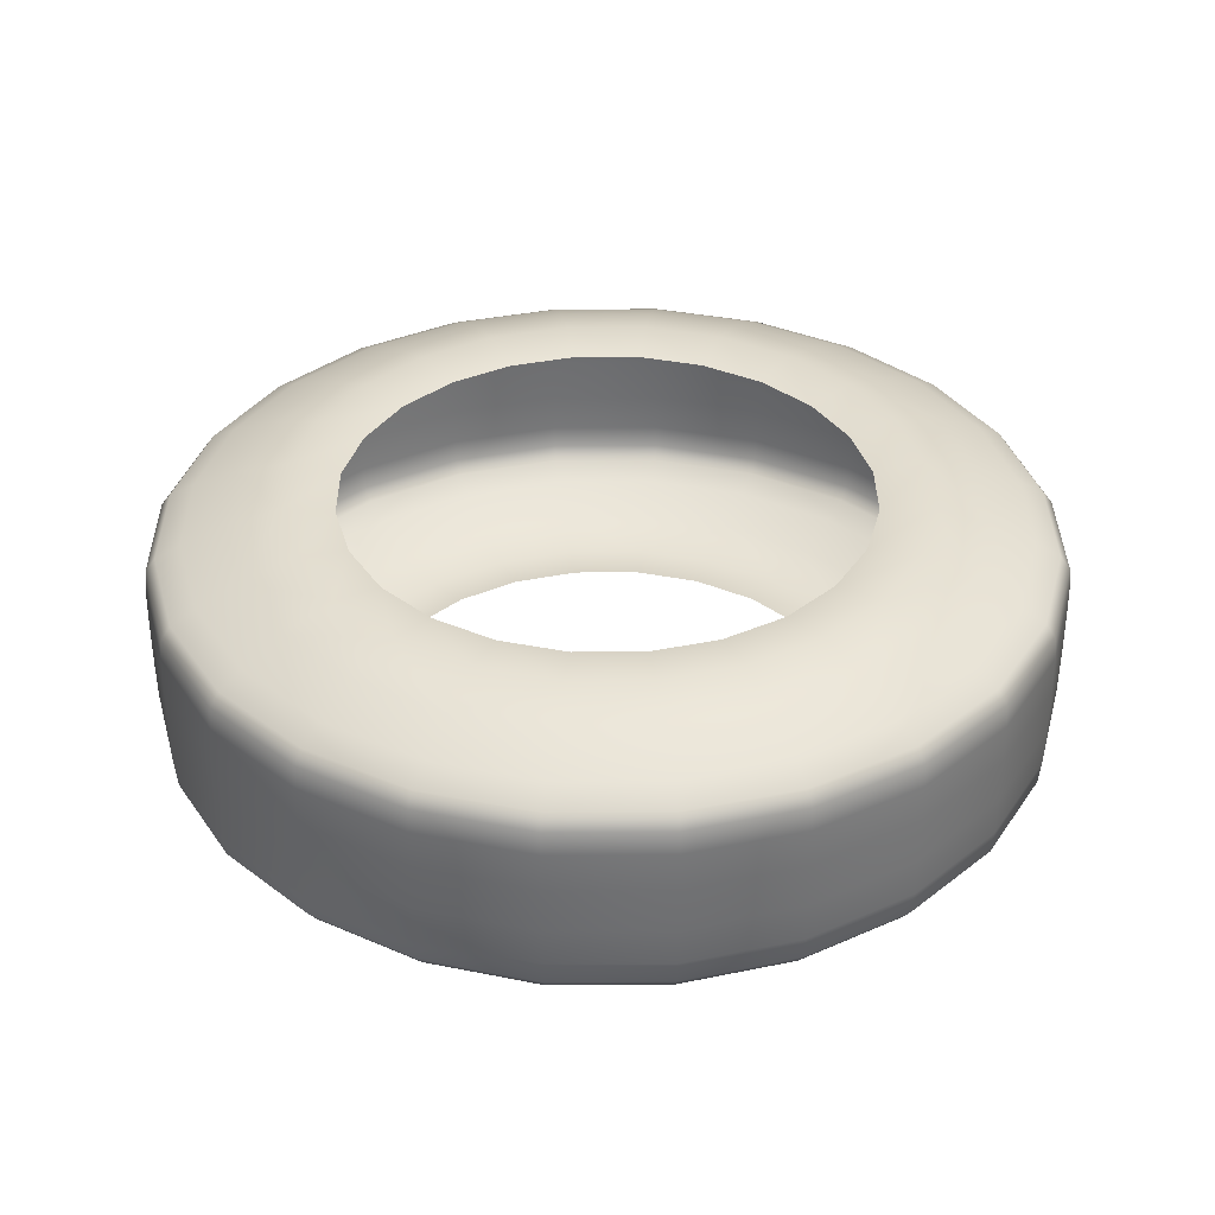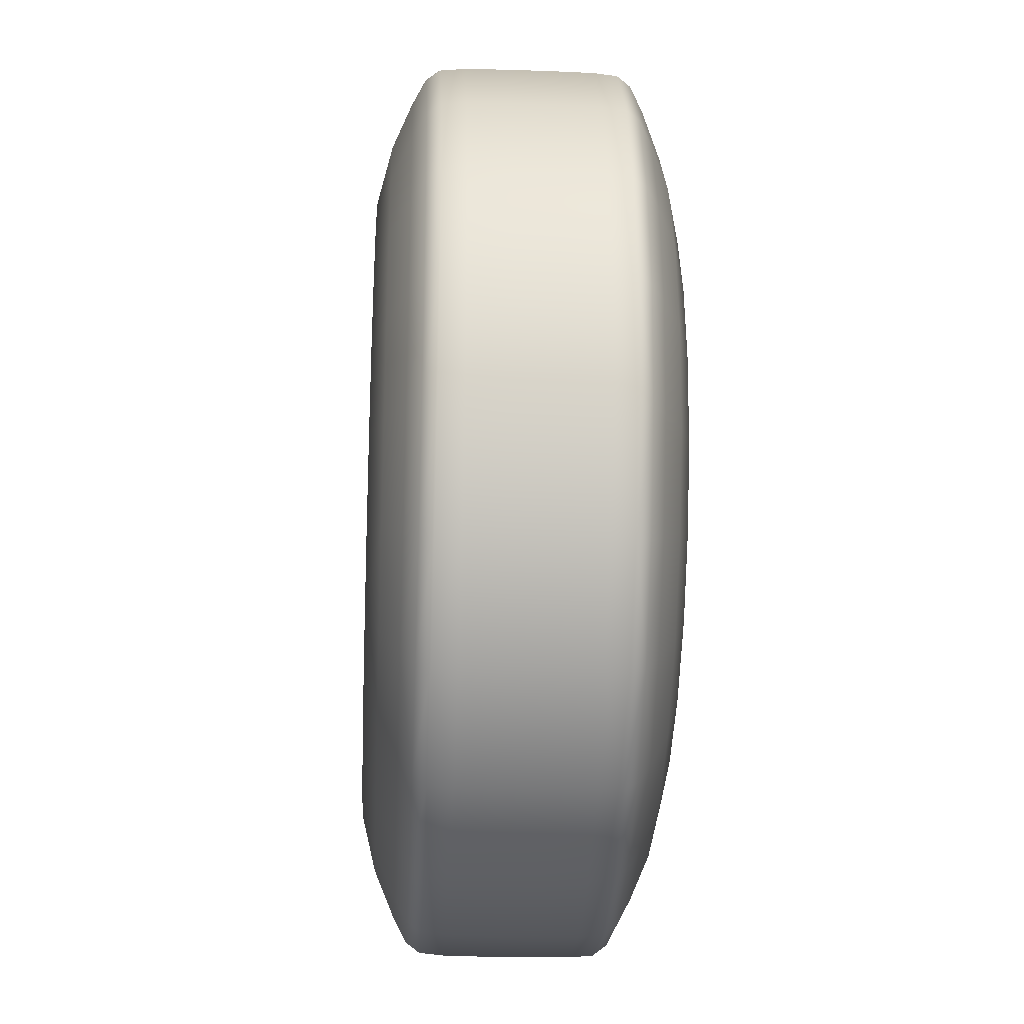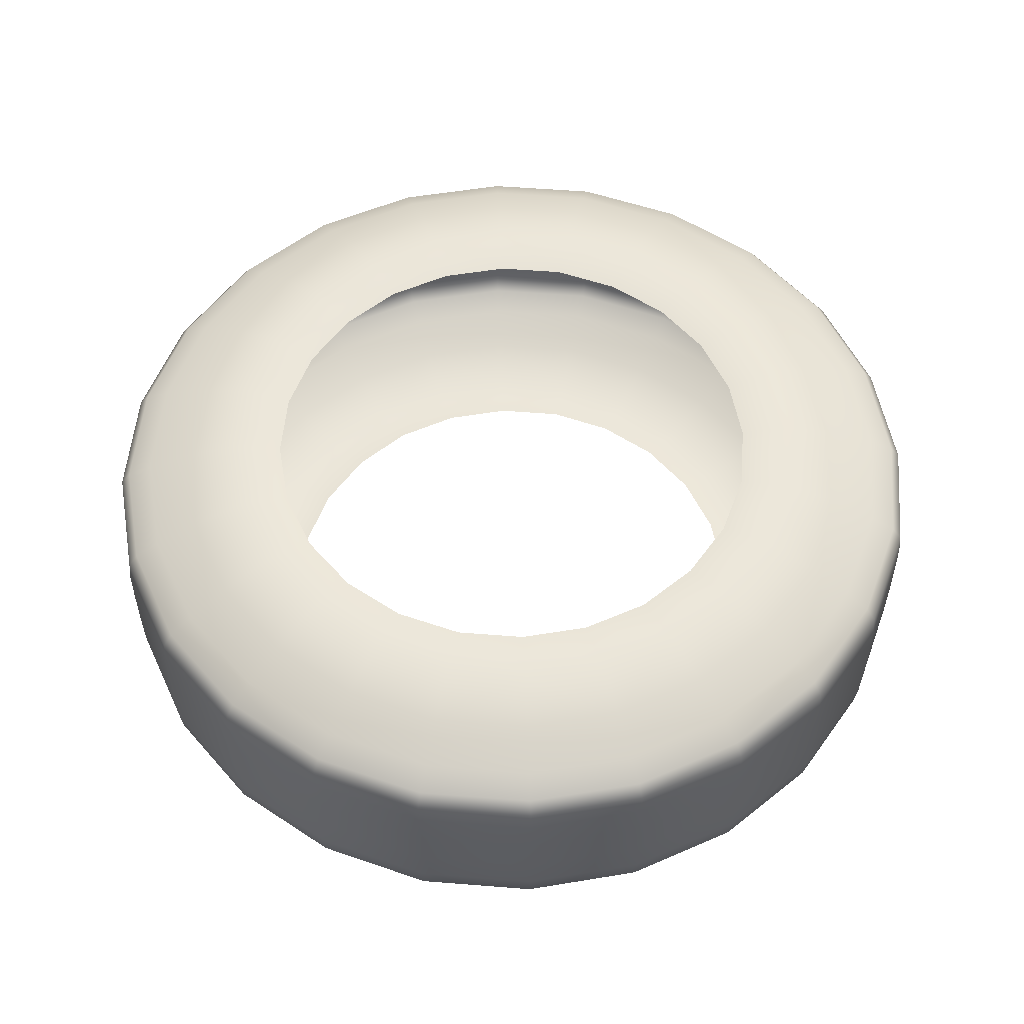
<metadata>
{"format":"obj","ext":"obj","renderer":"f3d","projection":"perspective","resolution":1024,"background":"white","views":[{"elev":35.5,"azim":52.2,"up":"+Z"},{"elev":-27.3,"azim":-93.0,"up":"+Y"},{"elev":54.3,"azim":-77.5,"up":"+Z"}]}
</metadata>
<code>
g default
v 0 3.549 0.7278
v 0 3.549 -0.6472
v -0 0.9239 0.7278
v -0 0.9239 -0.6472
v -0 -0.01622 0.1555
v 0 4.489 0.1555
v -1.312 2.236 0.7278
v -2.253 2.236 0.1555
v -2.062 2.236 0.6028
v 0 4.299 0.6028
v -0.9281 3.165 0.7278
v -1.458 3.695 0.6028
v -1.111 3.347 0.7639
v 0 3.807 0.7639
v -0.3391 3.503 0.7278
v -0.4058 3.752 0.7639
v -0.6559 3.372 0.7278
v -0.785 3.595 0.7639
v -0.5329 4.227 0.6028
v 0 4.078 0.6969
v -0.4758 4.014 0.6969
v -1.302 3.539 0.6969
v -0.9202 3.83 0.6969
v -1.031 4.021 0.6028
v -1.571 2.236 0.7639
v -1.135 2.892 0.7278
v -1.359 3.021 0.7639
v -1.267 2.576 0.7278
v -1.516 2.642 0.7639
v -1.784 3.267 0.6028
v -1.593 3.157 0.6969
v -1.841 2.236 0.6969
v -1.777 2.712 0.6969
v -1.991 2.769 0.6028
v -1.593 3.829 0.1555
v 0 4.475 0.4698
v -1.583 3.819 0.4698
v -0.5784 4.397 0.4698
v 0 4.425 0.5366
v -0.5654 4.348 0.5366
v -1.547 3.784 0.5366
v -1.094 4.13 0.5366
v -1.119 4.173 0.4698
v -0.582 4.411 0.1555
v 0 4.486 0.3528
v -0.5813 4.408 0.3528
v -1.591 3.827 0.3528
v -1.124 4.183 0.3528
v -1.126 4.185 0.1555
v -2.239 2.236 0.4698
v -1.937 3.355 0.4698
v -1.893 3.33 0.5366
v -2.188 2.236 0.5366
v -2.112 2.802 0.5366
v -2.161 2.815 0.4698
v -1.949 3.362 0.1555
v -1.947 3.361 0.3528
v -2.25 2.236 0.3528
v -2.171 2.818 0.3528
v -2.174 2.818 0.1555
v -0 0.1739 0.6028
v -0.9281 1.308 0.7278
v -1.458 0.778 0.6028
v -1.111 1.126 0.7639
v -1.267 1.897 0.7278
v -1.516 1.831 0.7639
v -1.135 1.581 0.7278
v -1.359 1.451 0.7639
v -1.991 1.704 0.6028
v -1.777 1.761 0.6969
v -1.302 0.9343 0.6969
v -1.593 1.316 0.6969
v -1.784 1.206 0.6028
v -0 0.6657 0.7639
v -0.6559 1.101 0.7278
v -0.785 0.8775 0.7639
v -0.3391 0.9697 0.7278
v -0.4058 0.7205 0.7639
v -1.031 0.4521 0.6028
v -0.9202 0.6433 0.6969
v -0 0.395 0.6969
v -0.4758 0.4592 0.6969
v -0.5329 0.2459 0.6028
v -1.593 0.6436 0.1555
v -1.583 0.6535 0.4698
v -2.161 1.658 0.4698
v -2.112 1.671 0.5366
v -1.547 0.6891 0.5366
v -1.893 1.143 0.5366
v -1.937 1.118 0.4698
v -2.174 1.654 0.1555
v -2.171 1.655 0.3528
v -1.591 0.6455 0.3528
v -1.947 1.112 0.3528
v -1.949 1.111 0.1555
v -0 -0.002183 0.4698
v -1.119 0.2997 0.4698
v -1.094 0.3433 0.5366
v -0 0.0482 0.5366
v -0.5654 0.1246 0.5366
v -0.5784 0.07593 0.4698
v -1.126 0.2876 0.1555
v -1.124 0.2899 0.3528
v -0 -0.01356 0.3528
v -0.5813 0.06495 0.3528
v -0.582 0.06238 0.1555
v -1.312 2.236 -0.6472
v 0 4.425 -0.456
v -2.188 2.236 -0.456
v -1.547 3.784 -0.456
v 0 4.486 -0.2722
v -1.591 3.827 -0.2722
v -0.5813 4.408 -0.2722
v 0 4.489 -0.07493
v -0.582 4.411 -0.07493
v -1.593 3.829 -0.07493
v -1.126 4.185 -0.07493
v -1.124 4.183 -0.2722
v -0.5654 4.348 -0.456
v 0 4.475 -0.3892
v -0.5784 4.397 -0.3892
v -1.583 3.819 -0.3892
v -1.119 4.173 -0.3892
v -1.094 4.13 -0.456
v -2.25 2.236 -0.2722
v -1.947 3.361 -0.2722
v -1.949 3.362 -0.07493
v -2.253 2.236 -0.07493
v -2.174 2.818 -0.07493
v -2.171 2.818 -0.2722
v -1.893 3.33 -0.456
v -1.937 3.355 -0.3892
v -2.239 2.236 -0.3892
v -2.161 2.815 -0.3892
v -2.112 2.802 -0.456
v -0.9281 3.165 -0.6472
v 0 4.078 -0.6163
v -1.302 3.539 -0.6163
v -0.4758 4.014 -0.6163
v 0 4.299 -0.5222
v -0.5329 4.227 -0.5222
v -1.458 3.695 -0.5222
v -1.031 4.021 -0.5222
v -0.9202 3.83 -0.6163
v -0.3391 3.503 -0.6472
v 0 3.807 -0.6833
v -0.4058 3.752 -0.6833
v -1.111 3.347 -0.6833
v -0.785 3.595 -0.6833
v -0.6559 3.372 -0.6472
v -1.841 2.236 -0.6163
v -1.593 3.157 -0.6163
v -1.784 3.267 -0.5222
v -2.062 2.236 -0.5222
v -1.991 2.769 -0.5222
v -1.777 2.712 -0.6163
v -1.135 2.892 -0.6472
v -1.359 3.021 -0.6833
v -1.571 2.236 -0.6833
v -1.516 2.642 -0.6833
v -1.267 2.576 -0.6472
v -0 0.0482 -0.456
v -1.547 0.6891 -0.456
v -1.591 0.6455 -0.2722
v -2.171 1.655 -0.2722
v -2.174 1.654 -0.07493
v -1.593 0.6436 -0.07493
v -1.949 1.111 -0.07493
v -1.947 1.112 -0.2722
v -2.112 1.671 -0.456
v -2.161 1.658 -0.3892
v -1.583 0.6535 -0.3892
v -1.937 1.118 -0.3892
v -1.893 1.143 -0.456
v -0 -0.01356 -0.2722
v -1.124 0.2899 -0.2722
v -1.126 0.2876 -0.07493
v -0 -0.01622 -0.07493
v -0.582 0.06238 -0.07493
v -0.5813 0.06495 -0.2722
v -1.094 0.3433 -0.456
v -1.119 0.2997 -0.3892
v -0 -0.002183 -0.3892
v -0.5784 0.07593 -0.3892
v -0.5654 0.1246 -0.456
v -0.9281 1.308 -0.6472
v -1.302 0.9343 -0.6163
v -1.777 1.761 -0.6163
v -1.991 1.704 -0.5222
v -1.458 0.778 -0.5222
v -1.784 1.206 -0.5222
v -1.593 1.316 -0.6163
v -1.267 1.897 -0.6472
v -1.516 1.831 -0.6833
v -1.111 1.126 -0.6833
v -1.359 1.451 -0.6833
v -1.135 1.581 -0.6472
v -0 0.395 -0.6163
v -0.9202 0.6433 -0.6163
v -1.031 0.4521 -0.5222
v -0 0.1739 -0.5222
v -0.5329 0.2459 -0.5222
v -0.4758 0.4592 -0.6163
v -0.6559 1.101 -0.6472
v -0.785 0.8775 -0.6833
v -0 0.6657 -0.6833
v -0.4058 0.7205 -0.6833
v -0.3391 0.9697 -0.6472
v 1.312 2.236 0.7278
v 2.253 2.236 0.1555
v 2.062 2.236 0.6028
v 0.9281 1.308 0.7278
v 1.458 0.778 0.6028
v 1.111 1.126 0.7639
v 0.3391 0.9697 0.7278
v 0.4058 0.7205 0.7639
v 0.6559 1.101 0.7278
v 0.785 0.8775 0.7639
v 0.5329 0.2459 0.6028
v 0.4758 0.4592 0.6969
v 1.302 0.9343 0.6969
v 0.9202 0.6433 0.6969
v 1.031 0.4521 0.6028
v 1.571 2.236 0.7639
v 1.135 1.581 0.7278
v 1.359 1.451 0.7639
v 1.267 1.897 0.7278
v 1.516 1.831 0.7639
v 1.784 1.206 0.6028
v 1.593 1.316 0.6969
v 1.841 2.236 0.6969
v 1.777 1.761 0.6969
v 1.991 1.704 0.6028
v 1.593 0.6436 0.1555
v 1.583 0.6535 0.4698
v 0.5784 0.07593 0.4698
v 0.5654 0.1246 0.5366
v 1.547 0.6891 0.5366
v 1.094 0.3433 0.5366
v 1.119 0.2997 0.4698
v 0.582 0.06238 0.1555
v 0.5813 0.06495 0.3528
v 1.591 0.6455 0.3528
v 1.124 0.2899 0.3528
v 1.126 0.2876 0.1555
v 2.239 2.236 0.4698
v 1.937 1.118 0.4698
v 1.893 1.143 0.5366
v 2.188 2.236 0.5366
v 2.112 1.671 0.5366
v 2.161 1.658 0.4698
v 1.949 1.111 0.1555
v 1.947 1.112 0.3528
v 2.25 2.236 0.3528
v 2.171 1.655 0.3528
v 2.174 1.654 0.1555
v 0.9281 3.165 0.7278
v 1.458 3.695 0.6028
v 1.111 3.347 0.7639
v 1.267 2.576 0.7278
v 1.516 2.642 0.7639
v 1.135 2.892 0.7278
v 1.359 3.021 0.7639
v 1.991 2.769 0.6028
v 1.777 2.712 0.6969
v 1.302 3.539 0.6969
v 1.593 3.157 0.6969
v 1.784 3.267 0.6028
v 0.6559 3.372 0.7278
v 0.785 3.595 0.7639
v 0.3391 3.503 0.7278
v 0.4058 3.752 0.7639
v 1.031 4.021 0.6028
v 0.9202 3.83 0.6969
v 0.4758 4.014 0.6969
v 0.5329 4.227 0.6028
v 1.593 3.829 0.1555
v 1.583 3.819 0.4698
v 2.161 2.815 0.4698
v 2.112 2.802 0.5366
v 1.547 3.784 0.5366
v 1.893 3.33 0.5366
v 1.937 3.355 0.4698
v 2.174 2.818 0.1555
v 2.171 2.818 0.3528
v 1.591 3.827 0.3528
v 1.947 3.361 0.3528
v 1.949 3.362 0.1555
v 1.119 4.173 0.4698
v 1.094 4.13 0.5366
v 0.5654 4.348 0.5366
v 0.5784 4.397 0.4698
v 1.126 4.185 0.1555
v 1.124 4.183 0.3528
v 0.5813 4.408 0.3528
v 0.582 4.411 0.1555
v 1.312 2.236 -0.6472
v 2.188 2.236 -0.456
v 1.547 0.6891 -0.456
v 1.591 0.6455 -0.2722
v 0.5813 0.06495 -0.2722
v 0.582 0.06238 -0.07493
v 1.593 0.6436 -0.07493
v 1.126 0.2876 -0.07493
v 1.124 0.2899 -0.2722
v 0.5654 0.1246 -0.456
v 0.5784 0.07593 -0.3892
v 1.583 0.6535 -0.3892
v 1.119 0.2997 -0.3892
v 1.094 0.3433 -0.456
v 2.25 2.236 -0.2722
v 1.947 1.112 -0.2722
v 1.949 1.111 -0.07493
v 2.253 2.236 -0.07493
v 2.174 1.654 -0.07493
v 2.171 1.655 -0.2722
v 1.893 1.143 -0.456
v 1.937 1.118 -0.3892
v 2.239 2.236 -0.3892
v 2.161 1.658 -0.3892
v 2.112 1.671 -0.456
v 0.9281 1.308 -0.6472
v 1.302 0.9343 -0.6163
v 0.4758 0.4592 -0.6163
v 0.5329 0.2459 -0.5222
v 1.458 0.778 -0.5222
v 1.031 0.4521 -0.5222
v 0.9202 0.6433 -0.6163
v 0.3391 0.9697 -0.6472
v 0.4058 0.7205 -0.6833
v 1.111 1.126 -0.6833
v 0.785 0.8775 -0.6833
v 0.6559 1.101 -0.6472
v 1.841 2.236 -0.6163
v 1.593 1.316 -0.6163
v 1.784 1.206 -0.5222
v 2.062 2.236 -0.5222
v 1.991 1.704 -0.5222
v 1.777 1.761 -0.6163
v 1.135 1.581 -0.6472
v 1.359 1.451 -0.6833
v 1.571 2.236 -0.6833
v 1.516 1.831 -0.6833
v 1.267 1.897 -0.6472
v 1.547 3.784 -0.456
v 1.591 3.827 -0.2722
v 2.171 2.818 -0.2722
v 2.174 2.818 -0.07493
v 1.593 3.829 -0.07493
v 1.949 3.362 -0.07493
v 1.947 3.361 -0.2722
v 2.112 2.802 -0.456
v 2.161 2.815 -0.3892
v 1.583 3.819 -0.3892
v 1.937 3.355 -0.3892
v 1.893 3.33 -0.456
v 1.124 4.183 -0.2722
v 1.126 4.185 -0.07493
v 0.582 4.411 -0.07493
v 0.5813 4.408 -0.2722
v 1.094 4.13 -0.456
v 1.119 4.173 -0.3892
v 0.5784 4.397 -0.3892
v 0.5654 4.348 -0.456
v 0.9281 3.165 -0.6472
v 1.302 3.539 -0.6163
v 1.777 2.712 -0.6163
v 1.991 2.769 -0.5222
v 1.458 3.695 -0.5222
v 1.784 3.267 -0.5222
v 1.593 3.157 -0.6163
v 1.267 2.576 -0.6472
v 1.516 2.642 -0.6833
v 1.111 3.347 -0.6833
v 1.359 3.021 -0.6833
v 1.135 2.892 -0.6472
v 0.9202 3.83 -0.6163
v 1.031 4.021 -0.5222
v 0.5329 4.227 -0.5222
v 0.4758 4.014 -0.6163
v 0.6559 3.372 -0.6472
v 0.785 3.595 -0.6833
v 0.4058 3.752 -0.6833
v 0.3391 3.503 -0.6472
g loftedSurface1
f 146 383 384 2
f 206 207 208 4
f 104 105 106 5
f 58 59 60 8
f 32 33 34 9
f 22 23 24 12
f 17 18 13 11
f 1 14 16 15
f 15 16 18 17
f 19 21 20 10
f 20 21 16 14
f 13 18 23 22
f 23 18 16 21
f 24 23 21 19
f 28 29 25 7
f 11 13 27 26
f 26 27 29 28
f 30 31 22 12
f 22 31 27 13
f 25 29 33 32
f 33 29 27 31
f 34 33 31 30
f 35 47 48 49
f 41 42 43 37
f 36 38 40 39
f 39 40 19 10
f 24 42 41 12
f 19 40 42 24
f 43 42 40 38
f 44 46 45 6
f 45 46 38 36
f 43 48 47 37
f 46 48 43 38
f 49 48 46 44
f 53 54 55 50
f 51 52 41 37
f 41 52 30 12
f 9 34 54 53
f 54 34 30 52
f 55 54 52 51
f 56 57 47 35
f 47 57 51 37
f 50 55 59 58
f 59 55 51 57
f 60 59 57 56
f 81 82 83 61
f 71 72 73 63
f 67 68 64 62
f 7 25 66 65
f 65 66 68 67
f 69 70 32 9
f 32 70 66 25
f 64 68 72 71
f 72 68 66 70
f 73 72 70 69
f 77 78 74 3
f 62 64 76 75
f 75 76 78 77
f 79 80 71 63
f 71 80 76 64
f 74 78 82 81
f 82 78 76 80
f 83 82 80 79
f 84 93 94 95
f 88 89 90 85
f 50 86 87 53
f 53 87 69 9
f 73 89 88 63
f 69 87 89 73
f 90 89 87 86
f 91 92 58 8
f 58 92 86 50
f 90 94 93 85
f 92 94 90 86
f 95 94 92 91
f 99 100 101 96
f 97 98 88 85
f 88 98 79 63
f 61 83 100 99
f 100 83 79 98
f 101 100 98 97
f 102 103 93 84
f 93 103 97 85
f 96 101 105 104
f 105 101 97 103
f 106 105 103 102
f 107 159 160 161
f 133 134 135 109
f 122 123 124 110
f 116 117 118 112
f 111 113 115 114
f 114 115 44 6
f 49 117 116 35
f 44 115 117 49
f 118 117 115 113
f 108 119 121 120
f 120 121 113 111
f 118 123 122 112
f 113 121 123 118
f 124 123 121 119
f 128 129 130 125
f 127 116 112 126
f 35 116 127 56
f 60 129 128 8
f 56 127 129 60
f 130 129 127 126
f 131 132 122 110
f 122 132 126 112
f 125 130 134 133
f 134 130 126 132
f 135 134 132 131
f 136 148 149 150
f 142 143 144 138
f 137 139 141 140
f 140 141 119 108
f 124 143 142 110
f 119 141 143 124
f 144 143 141 139
f 145 147 146 2
f 146 147 139 137
f 144 149 148 138
f 147 149 144 139
f 150 149 147 145
f 154 155 156 151
f 138 152 153 142
f 142 153 131 110
f 135 155 154 109
f 131 153 155 135
f 156 155 153 152
f 157 158 148 136
f 148 158 152 138
f 156 160 159 151
f 158 160 156 152
f 161 160 158 157
f 183 184 185 162
f 163 172 173 174
f 167 168 169 164
f 125 165 166 128
f 128 166 91 8
f 95 168 167 84
f 91 166 168 95
f 169 168 166 165
f 170 171 133 109
f 133 171 165 125
f 169 173 172 164
f 171 173 169 165
f 174 173 171 170
f 178 179 180 175
f 176 177 167 164
f 167 177 102 84
f 5 106 179 178
f 179 106 102 177
f 180 179 177 176
f 181 182 172 163
f 172 182 176 164
f 175 180 184 183
f 184 180 176 182
f 185 184 182 181
f 186 195 196 197
f 190 191 192 187
f 151 188 189 154
f 154 189 170 109
f 174 191 190 163
f 170 189 191 174
f 192 191 189 188
f 193 194 159 107
f 159 194 188 151
f 192 196 195 187
f 194 196 192 188
f 197 196 194 193
f 201 202 203 198
f 199 200 190 187
f 190 200 181 163
f 162 185 202 201
f 202 185 181 200
f 203 202 200 199
f 204 205 195 186
f 195 205 199 187
f 198 203 207 206
f 207 203 199 205
f 208 207 205 204
f 45 295 296 6
f 254 255 256 210
f 231 232 233 211
f 221 222 223 213
f 217 218 214 212
f 3 74 216 215
f 215 216 218 217
f 219 220 81 61
f 81 220 216 74
f 214 218 222 221
f 222 218 216 220
f 223 222 220 219
f 227 228 224 209
f 212 214 226 225
f 225 226 228 227
f 229 230 221 213
f 221 230 226 214
f 224 228 232 231
f 232 228 226 230
f 233 232 230 229
f 234 243 244 245
f 238 239 240 235
f 96 236 237 99
f 99 237 219 61
f 223 239 238 213
f 219 237 239 223
f 240 239 237 236
f 241 242 104 5
f 104 242 236 96
f 240 244 243 235
f 242 244 240 236
f 245 244 242 241
f 249 250 251 246
f 247 248 238 235
f 238 248 229 213
f 211 233 250 249
f 250 233 229 248
f 251 250 248 247
f 252 253 243 234
f 243 253 247 235
f 246 251 255 254
f 255 251 247 253
f 256 255 253 252
f 20 275 276 10
f 266 267 268 258
f 262 263 259 257
f 209 224 261 260
f 260 261 263 262
f 264 265 231 211
f 231 265 261 224
f 259 263 267 266
f 267 263 261 265
f 268 267 265 264
f 271 272 14 1
f 257 259 270 269
f 269 270 272 271
f 273 274 266 258
f 266 274 270 259
f 14 272 275 20
f 275 272 270 274
f 276 275 274 273
f 277 286 287 288
f 281 282 283 278
f 246 279 280 249
f 249 280 264 211
f 268 282 281 258
f 264 280 282 268
f 283 282 280 279
f 284 285 254 210
f 254 285 279 246
f 283 287 286 278
f 285 287 283 279
f 288 287 285 284
f 39 291 292 36
f 289 290 281 278
f 281 290 273 258
f 10 276 291 39
f 291 276 273 290
f 292 291 290 289
f 293 294 286 277
f 286 294 289 278
f 36 292 295 45
f 295 292 289 294
f 296 295 294 293
f 297 342 343 344
f 319 320 321 298
f 308 309 310 299
f 303 304 305 300
f 175 301 302 178
f 178 302 241 5
f 245 304 303 234
f 241 302 304 245
f 305 304 302 301
f 162 306 307 183
f 183 307 301 175
f 305 309 308 300
f 301 307 309 305
f 310 309 307 306
f 314 315 316 311
f 313 303 300 312
f 234 303 313 252
f 256 315 314 210
f 252 313 315 256
f 316 315 313 312
f 317 318 308 299
f 308 318 312 300
f 311 316 320 319
f 320 316 312 318
f 321 320 318 317
f 322 331 332 333
f 326 327 328 323
f 198 324 325 201
f 201 325 306 162
f 310 327 326 299
f 306 325 327 310
f 328 327 325 324
f 329 330 206 4
f 206 330 324 198
f 328 332 331 323
f 330 332 328 324
f 333 332 330 329
f 337 338 339 334
f 323 335 336 326
f 326 336 317 299
f 321 338 337 298
f 317 336 338 321
f 339 338 336 335
f 340 341 331 322
f 331 341 335 323
f 339 343 342 334
f 341 343 339 335
f 344 343 341 340
f 120 363 364 108
f 345 354 355 356
f 349 350 351 346
f 311 347 348 314
f 314 348 284 210
f 288 350 349 277
f 284 348 350 288
f 351 350 348 347
f 352 353 319 298
f 319 353 347 311
f 351 355 354 346
f 353 355 351 347
f 356 355 353 352
f 114 359 360 111
f 357 358 349 346
f 349 358 293 277
f 6 296 359 114
f 359 296 293 358
f 360 359 358 357
f 361 362 354 345
f 354 362 357 346
f 111 360 363 120
f 363 360 357 362
f 364 363 362 361
f 365 374 375 376
f 369 370 371 366
f 334 367 368 337
f 337 368 352 298
f 356 370 369 345
f 352 368 370 356
f 371 370 368 367
f 372 373 342 297
f 342 373 367 334
f 371 375 374 366
f 373 375 371 367
f 376 375 373 372
f 140 379 380 137
f 377 378 369 366
f 369 378 361 345
f 108 364 379 140
f 379 364 361 378
f 380 379 378 377
f 381 382 374 365
f 374 382 377 366
f 137 380 383 146
f 383 380 377 382
f 384 383 382 381

</code>
